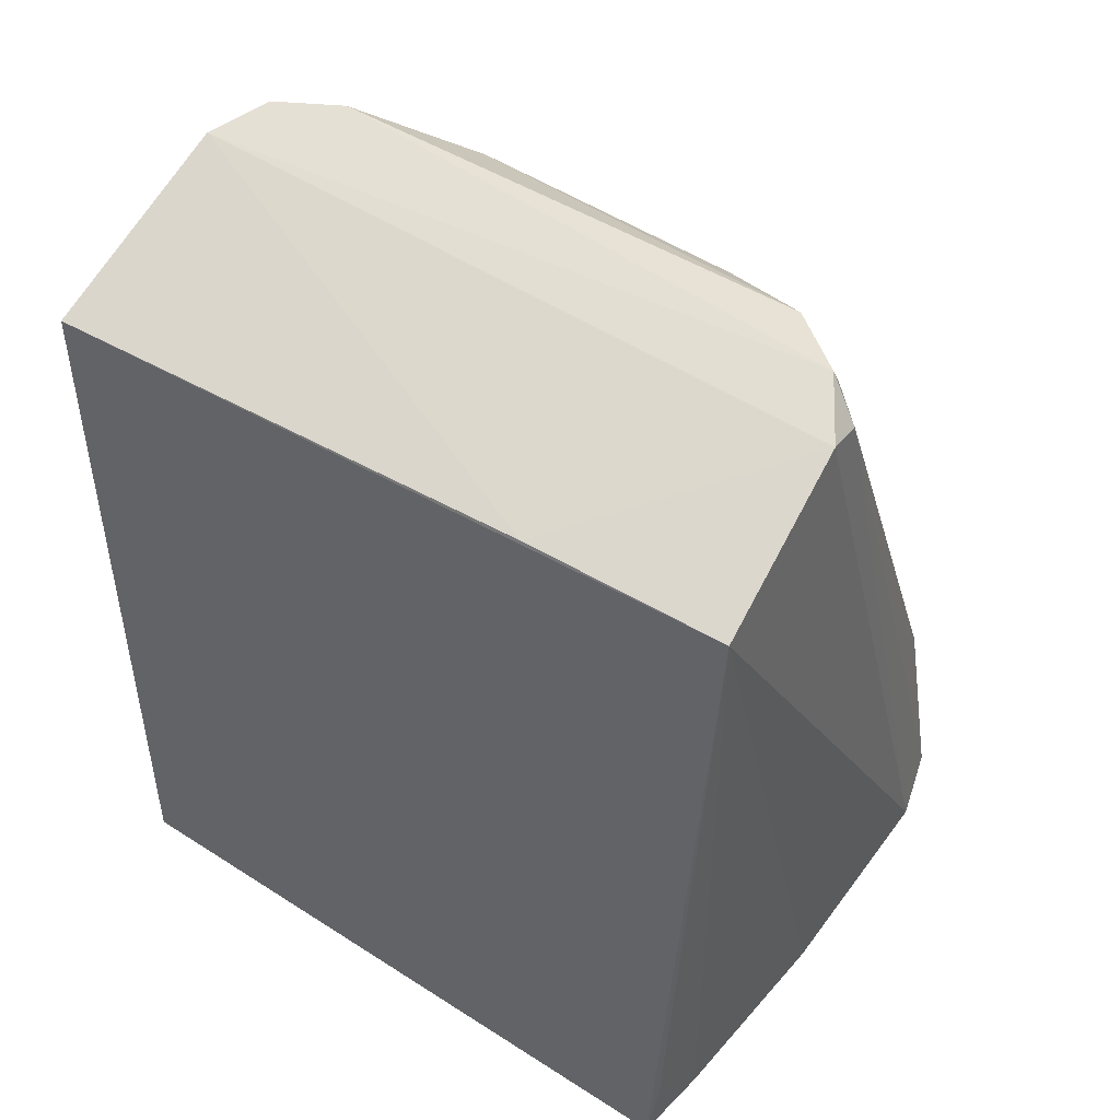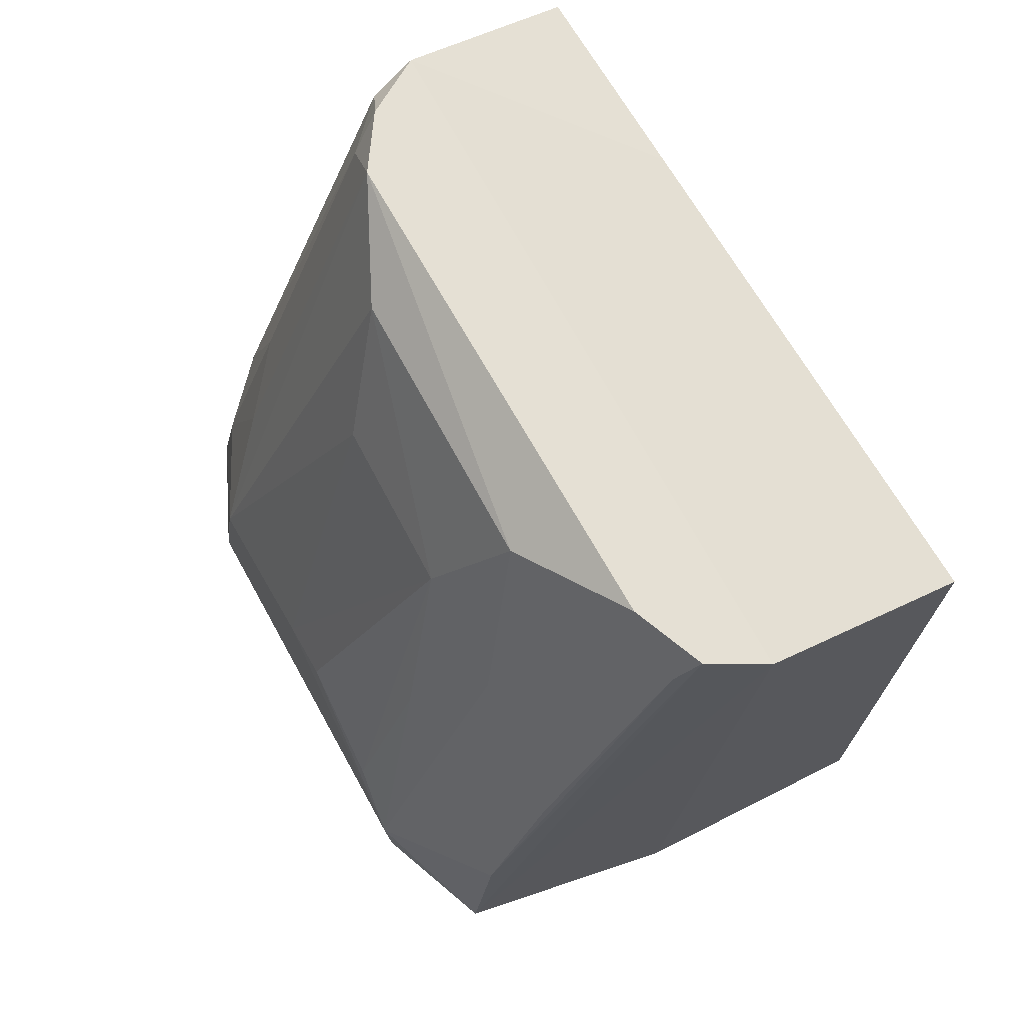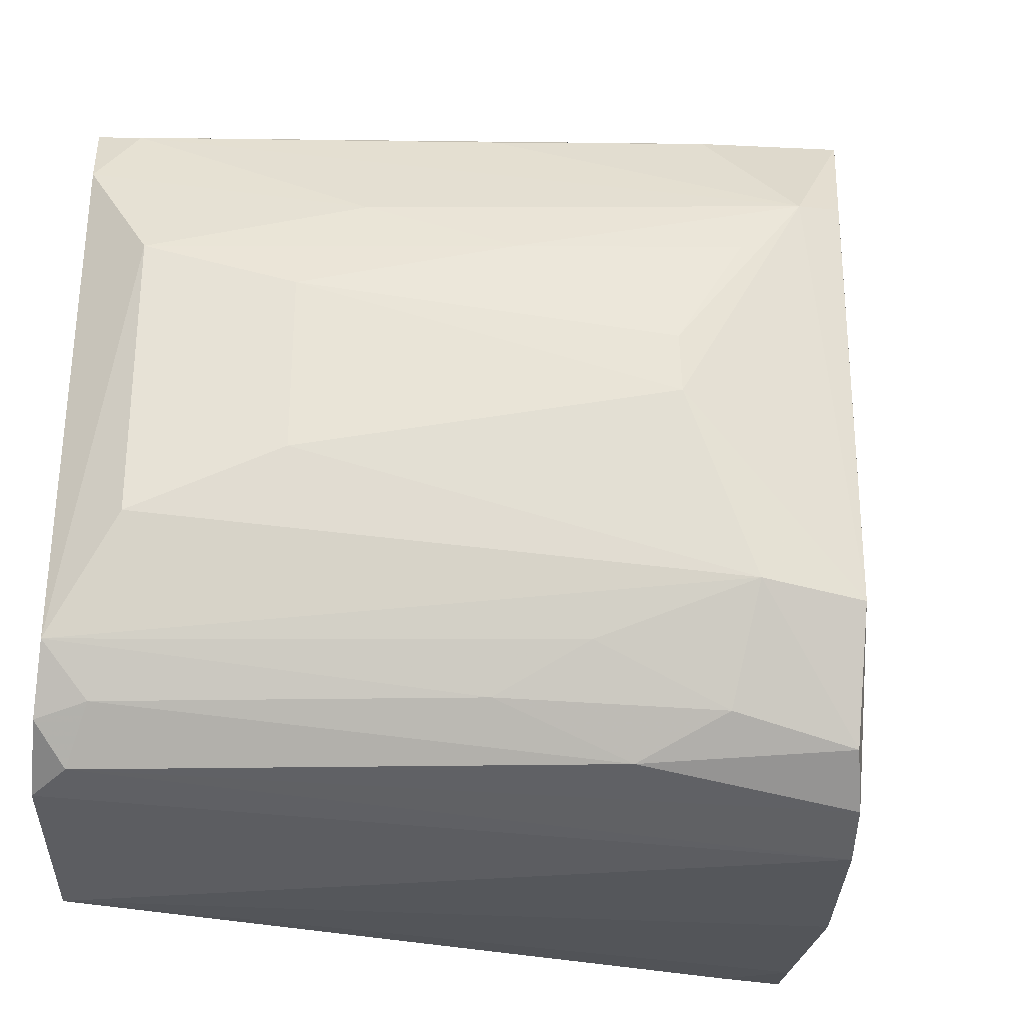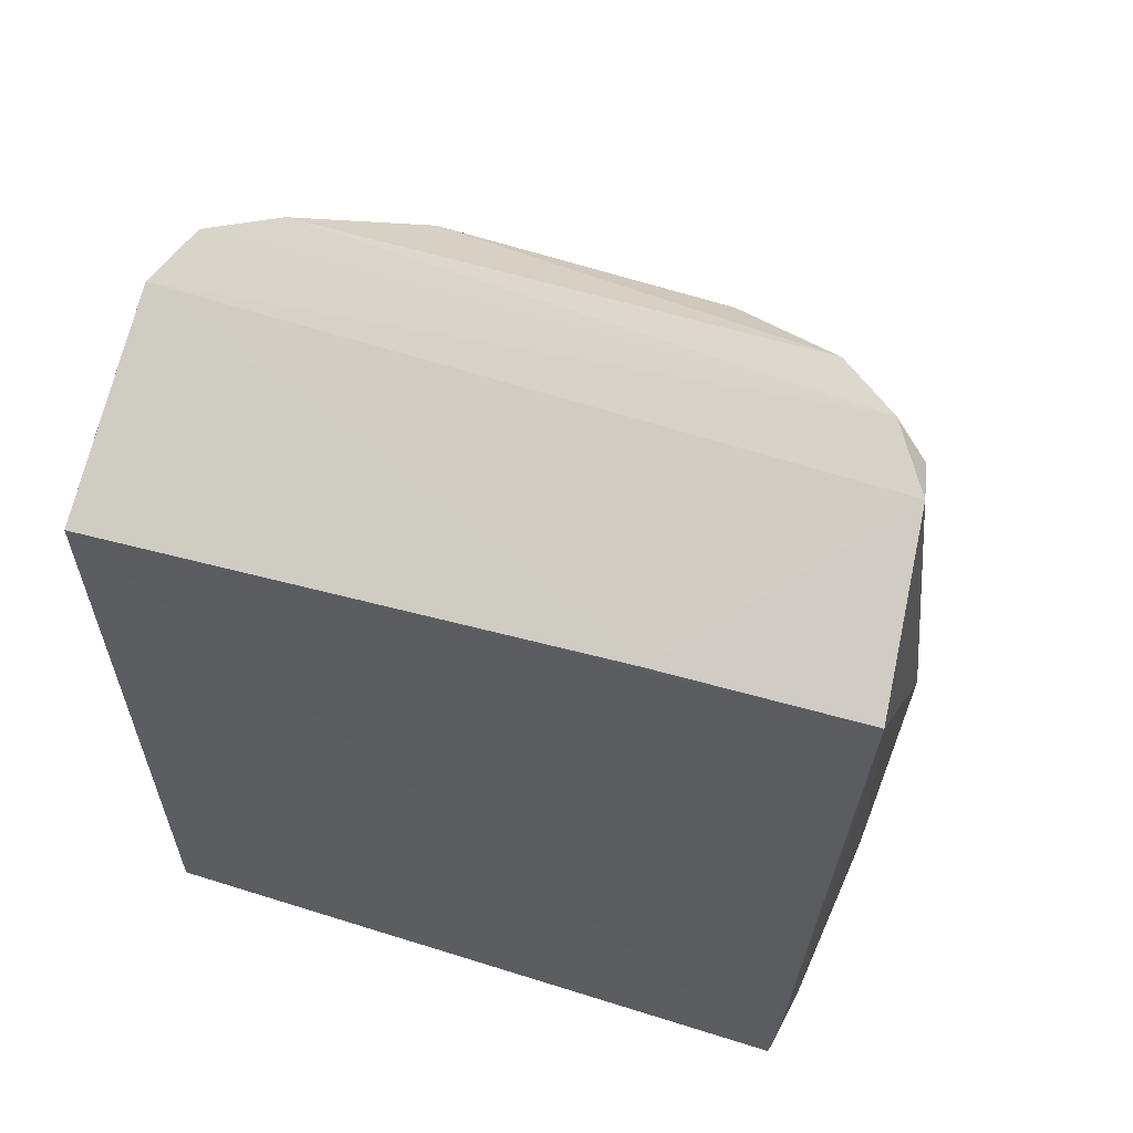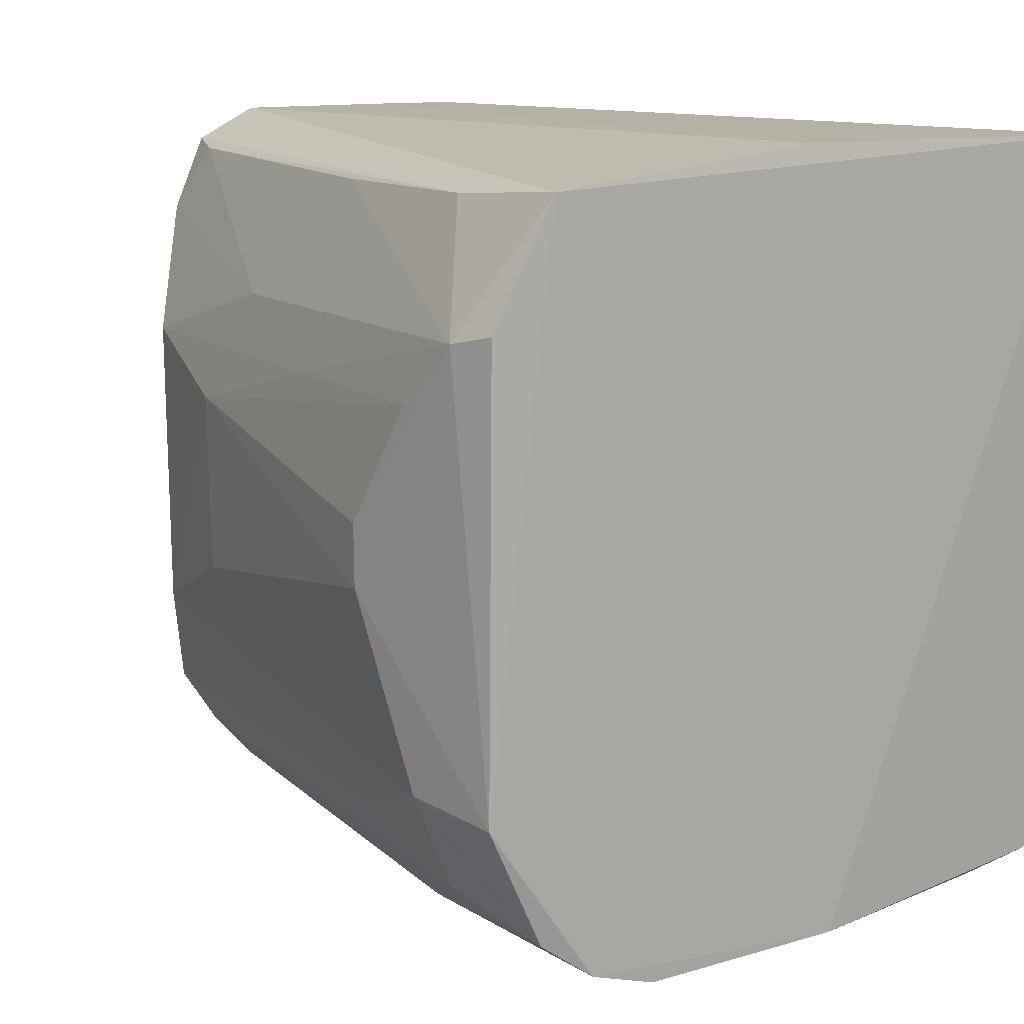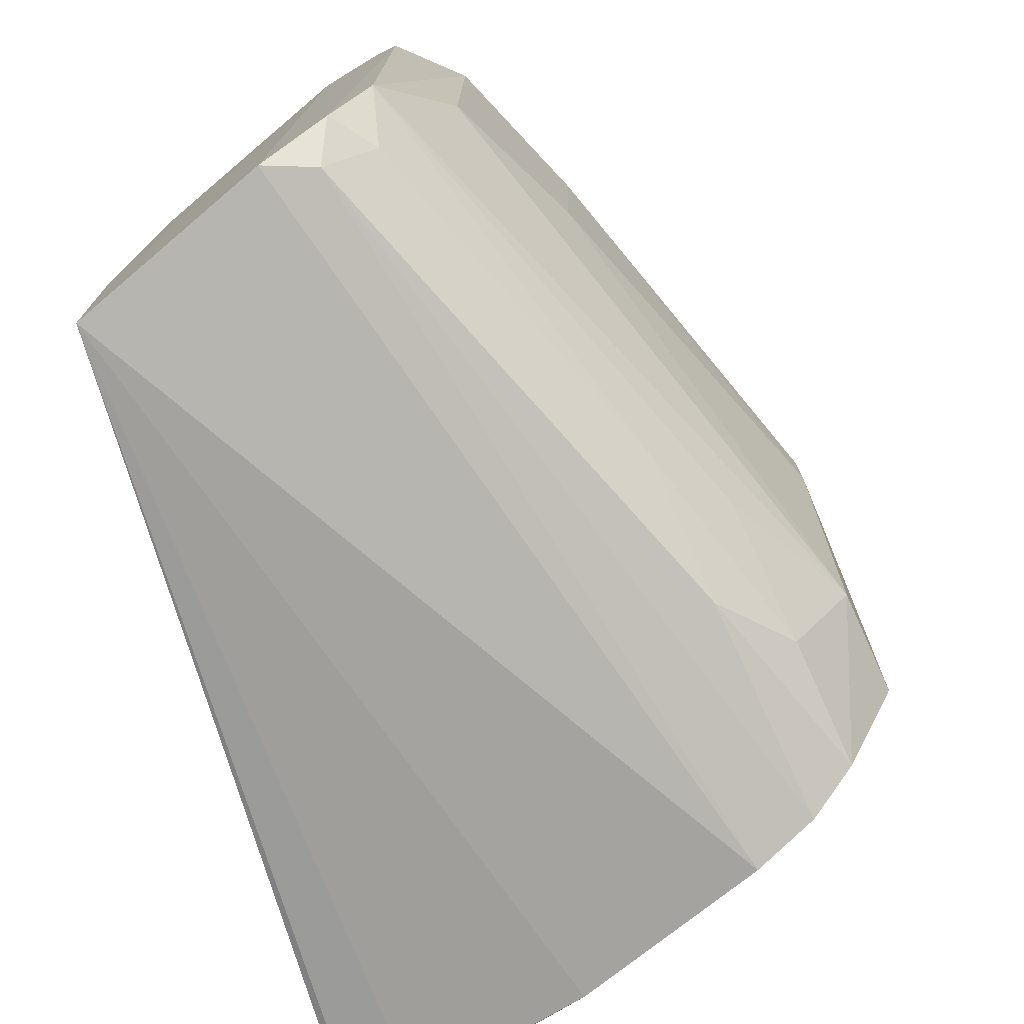
<metadata>
{"format":"obj","ext":"obj","renderer":"f3d","projection":"perspective","resolution":1024,"background":"white","views":[{"elev":47.4,"azim":126.5,"up":"+Y"},{"elev":71.1,"azim":-29.1,"up":"+Y"},{"elev":-30.7,"azim":-111.4,"up":"+Z"},{"elev":60.5,"azim":108.0,"up":"+Y"},{"elev":12.3,"azim":-49.6,"up":"+Z"},{"elev":-75.5,"azim":-161.3,"up":"+Z"}]}
</metadata>
<code>
v -0.0762 0.04851 0.03887
v -0.0763 0.01089 0.03888
v -0.07582 0.01254 0.005449
v -0.08619 0.0527 0.004771
v -0.1035 0.02169 0.03192
v -0.07748 0.04928 0.003843
v -0.1012 0.02032 0.03752
v -0.09084 0.05366 0.03409
v -0.1009 0.02124 0.005836
v -0.07717 0.04922 0.0138
v -0.08991 0.01615 0.039
v -0.08654 0.0526 0.03888
v -0.09988 0.02666 0.03703
v -0.1035 0.02184 0.01144
v -0.0959 0.01914 0.003228
v -0.08919 0.0535 0.006815
v -0.07999 0.04996 0.03889
v -0.1036 0.02378 0.03146
v -0.08937 0.05329 0.03748
v -0.08731 0.01579 0.003823
v -0.09873 0.02018 0.004092
v -0.09672 0.04531 0.01771
v -0.09957 0.03263 0.009507
v -0.09052 0.0515 0.03712
v -0.07904 0.01362 0.004802
v -0.08844 0.05182 0.005156
v -0.09375 0.05151 0.01485
v -0.0969 0.04535 0.02607
v -0.1031 0.02975 0.02039
v -0.09764 0.03002 0.005117
v -0.1031 0.02647 0.01187
v -0.09659 0.0359 0.03687
v -0.09669 0.04217 0.03122
v -0.07632 0.01585 0.005129
v -0.09107 0.05385 0.00963
v -0.09388 0.05158 0.02845
v -0.103 0.02982 0.02319
v -0.09066 0.0516 0.007332
v -0.1003 0.02677 0.006918
v -0.09983 0.03605 0.02855
v -0.09701 0.03615 0.007368
v -0.1033 0.02669 0.02861
f 1 2 3
f 6 1 3
f 10 6 4
f 10 1 6
f 11 7 2
f 11 2 1
f 12 10 4
f 12 1 10
f 12 7 11
f 14 7 5
f 15 4 6
f 16 12 4
f 17 12 11
f 17 11 1
f 17 1 12
f 18 5 7
f 18 7 13
f 18 14 5
f 19 16 8
f 19 12 16
f 19 13 7
f 19 7 12
f 20 15 6
f 20 3 2
f 20 2 7
f 21 14 9
f 21 15 20
f 21 20 7
f 21 7 14
f 24 19 8
f 24 13 19
f 25 20 6
f 25 3 20
f 26 4 15
f 26 15 21
f 26 16 4
f 28 27 22
f 29 14 18
f 29 28 22
f 30 26 21
f 30 21 9
f 31 9 14
f 31 14 29
f 31 29 22
f 31 22 27
f 32 24 18
f 32 18 13
f 32 13 24
f 33 24 8
f 33 18 24
f 34 25 6
f 34 6 3
f 34 3 25
f 35 8 16
f 35 31 27
f 35 23 31
f 36 27 28
f 36 35 27
f 36 8 35
f 36 33 8
f 37 29 18
f 37 28 29
f 38 16 26
f 38 26 30
f 38 35 16
f 39 30 9
f 39 9 31
f 39 31 23
f 40 36 28
f 40 18 33
f 40 33 36
f 41 23 35
f 41 35 38
f 41 39 23
f 41 38 30
f 41 30 39
f 42 37 18
f 42 18 40
f 42 40 28
f 42 28 37

</code>
